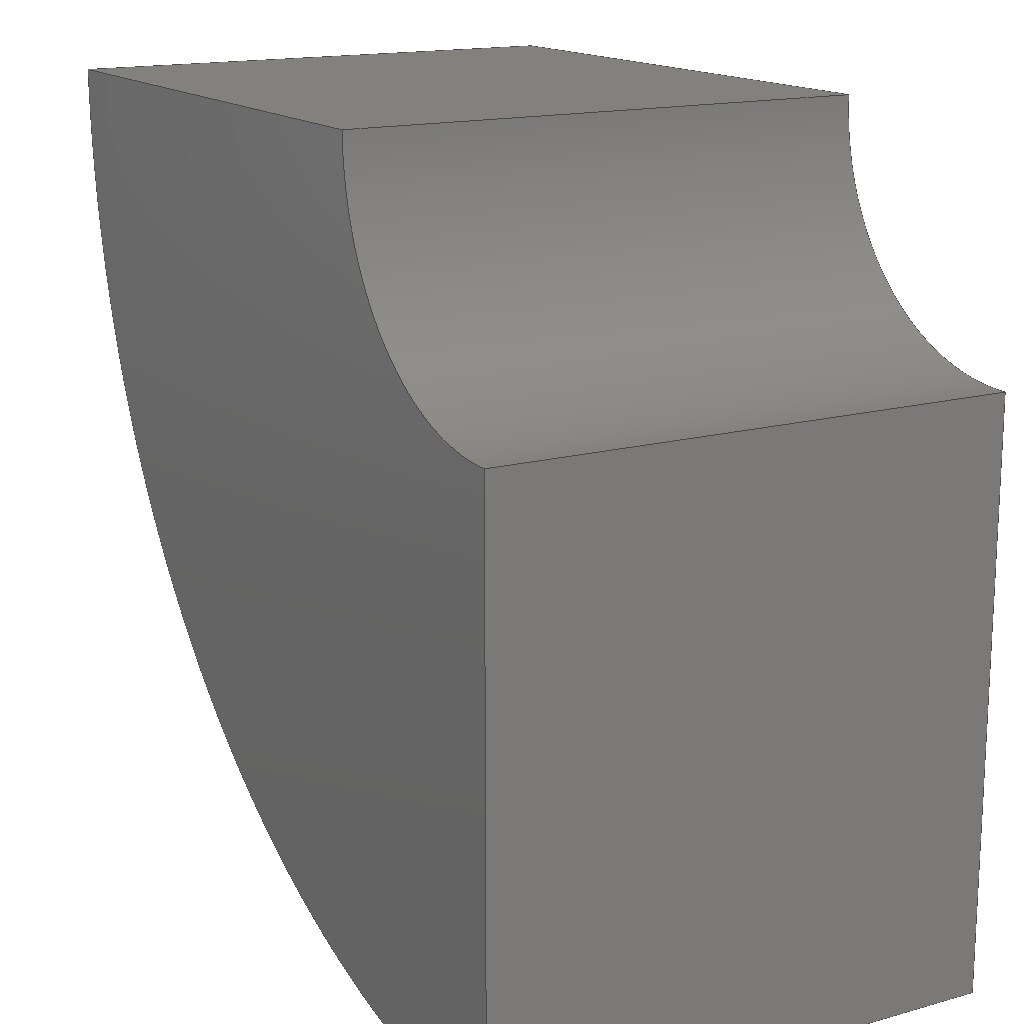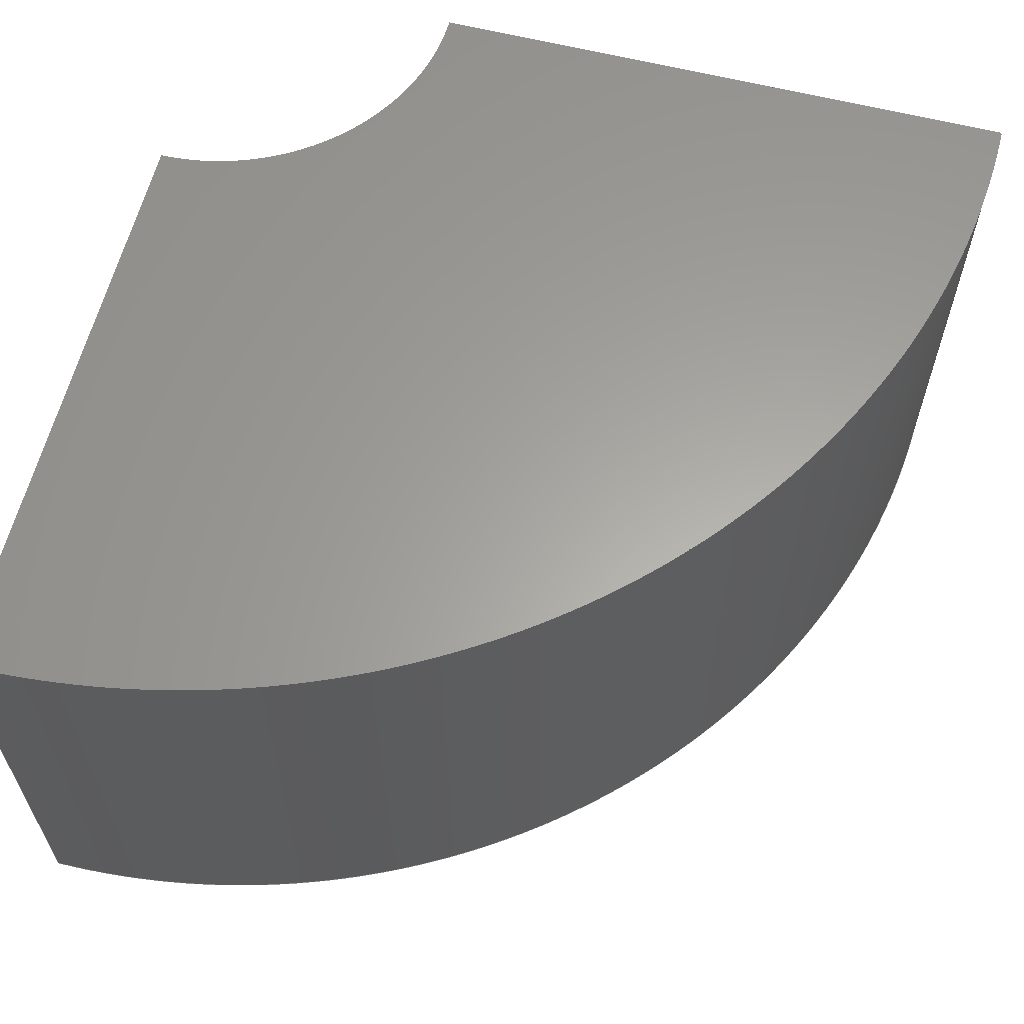
<metadata>
{"format":"step","ext":"step","renderer":"f3d","projection":"perspective","resolution":1024,"background":"white","views":[{"elev":15.7,"azim":-120.3,"up":"+Y"},{"elev":61.9,"azim":14.3,"up":"+Z"}]}
</metadata>
<code>
ISO-10303-21;
DATA;
#1 = APPLICATION_PROTOCOL_DEFINITION('international standard',
  'automotive_design',2000,#2);
#2 = APPLICATION_CONTEXT(
  'core data for automotive mechanical design processes');
#3 = SHAPE_DEFINITION_REPRESENTATION(#4,#10);
#4 = PRODUCT_DEFINITION_SHAPE('','',#5);
#5 = PRODUCT_DEFINITION('design','',#6,#9);
#6 = PRODUCT_DEFINITION_FORMATION('','',#7);
#7 = PRODUCT('DC11','DC11','',(#8));
#8 = PRODUCT_CONTEXT('',#2,'mechanical');
#9 = PRODUCT_DEFINITION_CONTEXT('part definition',#2,'design');
#10 = SHAPE_REPRESENTATION('',(#11,#15),#19);
#11 = AXIS2_PLACEMENT_3D('',#12,#13,#14);
#12 = CARTESIAN_POINT('',(0,0,0));
#13 = DIRECTION('',(0,0,1));
#14 = DIRECTION('',(1,0,-0));
#15 = AXIS2_PLACEMENT_3D('',#16,#17,#18);
#16 = CARTESIAN_POINT('',(0,0,0));
#17 = DIRECTION('',(0,0,1));
#18 = DIRECTION('',(1,0,0));
#19 = ( GEOMETRIC_REPRESENTATION_CONTEXT(3) 
GLOBAL_UNCERTAINTY_ASSIGNED_CONTEXT((#23)) GLOBAL_UNIT_ASSIGNED_CONTEXT(
(#20,#21,#22)) REPRESENTATION_CONTEXT('Context #1',
  '3D Context with UNIT and UNCERTAINTY') );
#20 = ( LENGTH_UNIT() NAMED_UNIT(*) SI_UNIT(.MILLI.,.METRE.) );
#21 = ( NAMED_UNIT(*) PLANE_ANGLE_UNIT() SI_UNIT($,.RADIAN.) );
#22 = ( NAMED_UNIT(*) SI_UNIT($,.STERADIAN.) SOLID_ANGLE_UNIT() );
#23 = UNCERTAINTY_MEASURE_WITH_UNIT(LENGTH_MEASURE(1e-07),#20,
  'distance_accuracy_value','confusion accuracy');
#24 = PRODUCT_RELATED_PRODUCT_CATEGORY('part',$,(#7));
#25 = SHAPE_DEFINITION_REPRESENTATION(#26,#32);
#26 = PRODUCT_DEFINITION_SHAPE('','',#27);
#27 = PRODUCT_DEFINITION('design','',#28,#31);
#28 = PRODUCT_DEFINITION_FORMATION('','',#29);
#29 = PRODUCT('GDMLTube_TGeoTubeSeg0x2','GDMLTube_TGeoTubeSeg0x2','',(
    #30));
#30 = PRODUCT_CONTEXT('',#2,'mechanical');
#31 = PRODUCT_DEFINITION_CONTEXT('part definition',#2,'design');
#32 = ADVANCED_BREP_SHAPE_REPRESENTATION('',(#11,#33),#367);
#33 = MANIFOLD_SOLID_BREP('',#34);
#34 = CLOSED_SHELL('',(#35,#157,#234,#283,#333,#360));
#35 = ADVANCED_FACE('',(#36),#51,.T.);
#36 = FACE_BOUND('',#37,.T.);
#37 = EDGE_LOOP('',(#38,#74,#102,#131));
#38 = ORIENTED_EDGE('',*,*,#39,.F.);
#39 = EDGE_CURVE('',#40,#42,#44,.T.);
#40 = VERTEX_POINT('',#41);
#41 = CARTESIAN_POINT('',(-2.409e-13,-1085,350));
#42 = VERTEX_POINT('',#43);
#43 = CARTESIAN_POINT('',(1085,-3.614e-13,350));
#44 = SURFACE_CURVE('',#45,(#50,#62),.PCURVE_S1);
#45 = CIRCLE('',#46,1085);
#46 = AXIS2_PLACEMENT_3D('',#47,#48,#49);
#47 = CARTESIAN_POINT('',(0,0,350));
#48 = DIRECTION('',(0,0,1));
#49 = DIRECTION('',(-2.22e-16,-1,0));
#50 = PCURVE('',#51,#56);
#51 = CYLINDRICAL_SURFACE('',#52,1085);
#52 = AXIS2_PLACEMENT_3D('',#53,#54,#55);
#53 = CARTESIAN_POINT('',(0,0,-350));
#54 = DIRECTION('',(0,0,1));
#55 = DIRECTION('',(-2.22e-16,-1,0));
#56 = DEFINITIONAL_REPRESENTATION('',(#57),#61);
#57 = LINE('',#58,#59);
#58 = CARTESIAN_POINT('',(0,700));
#59 = VECTOR('',#60,1);
#60 = DIRECTION('',(1,0));
#61 = ( GEOMETRIC_REPRESENTATION_CONTEXT(2) 
PARAMETRIC_REPRESENTATION_CONTEXT() REPRESENTATION_CONTEXT('2D SPACE',''
  ) );
#62 = PCURVE('',#63,#68);
#63 = PLANE('',#64);
#64 = AXIS2_PLACEMENT_3D('',#65,#66,#67);
#65 = CARTESIAN_POINT('',(0,0,350));
#66 = DIRECTION('',(0,0,1));
#67 = DIRECTION('',(-2.22e-16,-1,0));
#68 = DEFINITIONAL_REPRESENTATION('',(#69),#73);
#69 = CIRCLE('',#70,1085);
#70 = AXIS2_PLACEMENT_2D('',#71,#72);
#71 = CARTESIAN_POINT('',(0,0));
#72 = DIRECTION('',(1,0));
#73 = ( GEOMETRIC_REPRESENTATION_CONTEXT(2) 
PARAMETRIC_REPRESENTATION_CONTEXT() REPRESENTATION_CONTEXT('2D SPACE',''
  ) );
#74 = ORIENTED_EDGE('',*,*,#75,.F.);
#75 = EDGE_CURVE('',#76,#40,#78,.T.);
#76 = VERTEX_POINT('',#77);
#77 = CARTESIAN_POINT('',(-2.409e-13,-1085,-350));
#78 = SURFACE_CURVE('',#79,(#83,#90),.PCURVE_S1);
#79 = LINE('',#80,#81);
#80 = CARTESIAN_POINT('',(-2.409e-13,-1085,-350));
#81 = VECTOR('',#82,1);
#82 = DIRECTION('',(0,0,1));
#83 = PCURVE('',#51,#84);
#84 = DEFINITIONAL_REPRESENTATION('',(#85),#89);
#85 = LINE('',#86,#87);
#86 = CARTESIAN_POINT('',(0,-0));
#87 = VECTOR('',#88,1);
#88 = DIRECTION('',(0,1));
#89 = ( GEOMETRIC_REPRESENTATION_CONTEXT(2) 
PARAMETRIC_REPRESENTATION_CONTEXT() REPRESENTATION_CONTEXT('2D SPACE',''
  ) );
#90 = PCURVE('',#91,#96);
#91 = PLANE('',#92);
#92 = AXIS2_PLACEMENT_3D('',#93,#94,#95);
#93 = CARTESIAN_POINT('',(0,0,-350));
#94 = DIRECTION('',(-1,2.22e-16,0));
#95 = DIRECTION('',(-2.22e-16,-1,0));
#96 = DEFINITIONAL_REPRESENTATION('',(#97),#101);
#97 = LINE('',#98,#99);
#98 = CARTESIAN_POINT('',(1085,0));
#99 = VECTOR('',#100,1);
#100 = DIRECTION('',(0,1));
#101 = ( GEOMETRIC_REPRESENTATION_CONTEXT(2) 
PARAMETRIC_REPRESENTATION_CONTEXT() REPRESENTATION_CONTEXT('2D SPACE',''
  ) );
#102 = ORIENTED_EDGE('',*,*,#103,.T.);
#103 = EDGE_CURVE('',#76,#104,#106,.T.);
#104 = VERTEX_POINT('',#105);
#105 = CARTESIAN_POINT('',(1085,-3.614e-13,-350));
#106 = SURFACE_CURVE('',#107,(#112,#119),.PCURVE_S1);
#107 = CIRCLE('',#108,1085);
#108 = AXIS2_PLACEMENT_3D('',#109,#110,#111);
#109 = CARTESIAN_POINT('',(0,0,-350));
#110 = DIRECTION('',(0,0,1));
#111 = DIRECTION('',(-2.22e-16,-1,0));
#112 = PCURVE('',#51,#113);
#113 = DEFINITIONAL_REPRESENTATION('',(#114),#118);
#114 = LINE('',#115,#116);
#115 = CARTESIAN_POINT('',(0,0));
#116 = VECTOR('',#117,1);
#117 = DIRECTION('',(1,0));
#118 = ( GEOMETRIC_REPRESENTATION_CONTEXT(2) 
PARAMETRIC_REPRESENTATION_CONTEXT() REPRESENTATION_CONTEXT('2D SPACE',''
  ) );
#119 = PCURVE('',#120,#125);
#120 = PLANE('',#121);
#121 = AXIS2_PLACEMENT_3D('',#122,#123,#124);
#122 = CARTESIAN_POINT('',(0,0,-350));
#123 = DIRECTION('',(0,0,1));
#124 = DIRECTION('',(-2.22e-16,-1,0));
#125 = DEFINITIONAL_REPRESENTATION('',(#126),#130);
#126 = CIRCLE('',#127,1085);
#127 = AXIS2_PLACEMENT_2D('',#128,#129);
#128 = CARTESIAN_POINT('',(0,0));
#129 = DIRECTION('',(1,0));
#130 = ( GEOMETRIC_REPRESENTATION_CONTEXT(2) 
PARAMETRIC_REPRESENTATION_CONTEXT() REPRESENTATION_CONTEXT('2D SPACE',''
  ) );
#131 = ORIENTED_EDGE('',*,*,#132,.T.);
#132 = EDGE_CURVE('',#104,#42,#133,.T.);
#133 = SURFACE_CURVE('',#134,(#138,#145),.PCURVE_S1);
#134 = LINE('',#135,#136);
#135 = CARTESIAN_POINT('',(1085,-3.614e-13,-350));
#136 = VECTOR('',#137,1);
#137 = DIRECTION('',(0,0,1));
#138 = PCURVE('',#51,#139);
#139 = DEFINITIONAL_REPRESENTATION('',(#140),#144);
#140 = LINE('',#141,#142);
#141 = CARTESIAN_POINT('',(1.571,-0));
#142 = VECTOR('',#143,1);
#143 = DIRECTION('',(0,1));
#144 = ( GEOMETRIC_REPRESENTATION_CONTEXT(2) 
PARAMETRIC_REPRESENTATION_CONTEXT() REPRESENTATION_CONTEXT('2D SPACE',''
  ) );
#145 = PCURVE('',#146,#151);
#146 = PLANE('',#147);
#147 = AXIS2_PLACEMENT_3D('',#148,#149,#150);
#148 = CARTESIAN_POINT('',(0,0,-350));
#149 = DIRECTION('',(-3.331e-16,-1,0));
#150 = DIRECTION('',(1,-3.331e-16,0));
#151 = DEFINITIONAL_REPRESENTATION('',(#152),#156);
#152 = LINE('',#153,#154);
#153 = CARTESIAN_POINT('',(1085,0));
#154 = VECTOR('',#155,1);
#155 = DIRECTION('',(0,1));
#156 = ( GEOMETRIC_REPRESENTATION_CONTEXT(2) 
PARAMETRIC_REPRESENTATION_CONTEXT() REPRESENTATION_CONTEXT('2D SPACE',''
  ) );
#157 = ADVANCED_FACE('',(#158),#63,.T.);
#158 = FACE_BOUND('',#159,.T.);
#159 = EDGE_LOOP('',(#160,#161,#184,#213));
#160 = ORIENTED_EDGE('',*,*,#39,.T.);
#161 = ORIENTED_EDGE('',*,*,#162,.F.);
#162 = EDGE_CURVE('',#163,#42,#165,.T.);
#163 = VERTEX_POINT('',#164);
#164 = CARTESIAN_POINT('',(315,-7.715e-14,350));
#165 = SURFACE_CURVE('',#166,(#170,#177),.PCURVE_S1);
#166 = LINE('',#167,#168);
#167 = CARTESIAN_POINT('',(0,0,350));
#168 = VECTOR('',#169,1);
#169 = DIRECTION('',(1,-3.331e-16,0));
#170 = PCURVE('',#63,#171);
#171 = DEFINITIONAL_REPRESENTATION('',(#172),#176);
#172 = LINE('',#173,#174);
#173 = CARTESIAN_POINT('',(0,0));
#174 = VECTOR('',#175,1);
#175 = DIRECTION('',(1.11e-16,1));
#176 = ( GEOMETRIC_REPRESENTATION_CONTEXT(2) 
PARAMETRIC_REPRESENTATION_CONTEXT() REPRESENTATION_CONTEXT('2D SPACE',''
  ) );
#177 = PCURVE('',#146,#178);
#178 = DEFINITIONAL_REPRESENTATION('',(#179),#183);
#179 = LINE('',#180,#181);
#180 = CARTESIAN_POINT('',(0,700));
#181 = VECTOR('',#182,1);
#182 = DIRECTION('',(1,0));
#183 = ( GEOMETRIC_REPRESENTATION_CONTEXT(2) 
PARAMETRIC_REPRESENTATION_CONTEXT() REPRESENTATION_CONTEXT('2D SPACE',''
  ) );
#184 = ORIENTED_EDGE('',*,*,#185,.F.);
#185 = EDGE_CURVE('',#186,#163,#188,.T.);
#186 = VERTEX_POINT('',#187);
#187 = CARTESIAN_POINT('',(-6.219e-12,-315,350));
#188 = SURFACE_CURVE('',#189,(#194,#201),.PCURVE_S1);
#189 = CIRCLE('',#190,315);
#190 = AXIS2_PLACEMENT_3D('',#191,#192,#193);
#191 = CARTESIAN_POINT('',(0,0,350));
#192 = DIRECTION('',(0,0,1));
#193 = DIRECTION('',(1,0,0));
#194 = PCURVE('',#63,#195);
#195 = DEFINITIONAL_REPRESENTATION('',(#196),#200);
#196 = CIRCLE('',#197,315);
#197 = AXIS2_PLACEMENT_2D('',#198,#199);
#198 = CARTESIAN_POINT('',(0,0));
#199 = DIRECTION('',(-2.22e-16,1));
#200 = ( GEOMETRIC_REPRESENTATION_CONTEXT(2) 
PARAMETRIC_REPRESENTATION_CONTEXT() REPRESENTATION_CONTEXT('2D SPACE',''
  ) );
#201 = PCURVE('',#202,#207);
#202 = CYLINDRICAL_SURFACE('',#203,315);
#203 = AXIS2_PLACEMENT_3D('',#204,#205,#206);
#204 = CARTESIAN_POINT('',(0,0,-350));
#205 = DIRECTION('',(0,0,1));
#206 = DIRECTION('',(1,0,0));
#207 = DEFINITIONAL_REPRESENTATION('',(#208),#212);
#208 = LINE('',#209,#210);
#209 = CARTESIAN_POINT('',(0,700));
#210 = VECTOR('',#211,1);
#211 = DIRECTION('',(1,0));
#212 = ( GEOMETRIC_REPRESENTATION_CONTEXT(2) 
PARAMETRIC_REPRESENTATION_CONTEXT() REPRESENTATION_CONTEXT('2D SPACE',''
  ) );
#213 = ORIENTED_EDGE('',*,*,#214,.T.);
#214 = EDGE_CURVE('',#186,#40,#215,.T.);
#215 = SURFACE_CURVE('',#216,(#220,#227),.PCURVE_S1);
#216 = LINE('',#217,#218);
#217 = CARTESIAN_POINT('',(0,0,350));
#218 = VECTOR('',#219,1);
#219 = DIRECTION('',(-2.22e-16,-1,0));
#220 = PCURVE('',#63,#221);
#221 = DEFINITIONAL_REPRESENTATION('',(#222),#226);
#222 = LINE('',#223,#224);
#223 = CARTESIAN_POINT('',(0,0));
#224 = VECTOR('',#225,1);
#225 = DIRECTION('',(1,0));
#226 = ( GEOMETRIC_REPRESENTATION_CONTEXT(2) 
PARAMETRIC_REPRESENTATION_CONTEXT() REPRESENTATION_CONTEXT('2D SPACE',''
  ) );
#227 = PCURVE('',#91,#228);
#228 = DEFINITIONAL_REPRESENTATION('',(#229),#233);
#229 = LINE('',#230,#231);
#230 = CARTESIAN_POINT('',(0,700));
#231 = VECTOR('',#232,1);
#232 = DIRECTION('',(1,0));
#233 = ( GEOMETRIC_REPRESENTATION_CONTEXT(2) 
PARAMETRIC_REPRESENTATION_CONTEXT() REPRESENTATION_CONTEXT('2D SPACE',''
  ) );
#234 = ADVANCED_FACE('',(#235),#146,.F.);
#235 = FACE_BOUND('',#236,.F.);
#236 = EDGE_LOOP('',(#237,#238,#261,#282));
#237 = ORIENTED_EDGE('',*,*,#162,.F.);
#238 = ORIENTED_EDGE('',*,*,#239,.F.);
#239 = EDGE_CURVE('',#240,#163,#242,.T.);
#240 = VERTEX_POINT('',#241);
#241 = CARTESIAN_POINT('',(315,-7.715e-14,-350));
#242 = SURFACE_CURVE('',#243,(#247,#254),.PCURVE_S1);
#243 = LINE('',#244,#245);
#244 = CARTESIAN_POINT('',(315,-7.715e-14,-350));
#245 = VECTOR('',#246,1);
#246 = DIRECTION('',(0,0,1));
#247 = PCURVE('',#146,#248);
#248 = DEFINITIONAL_REPRESENTATION('',(#249),#253);
#249 = LINE('',#250,#251);
#250 = CARTESIAN_POINT('',(315,0));
#251 = VECTOR('',#252,1);
#252 = DIRECTION('',(0,1));
#253 = ( GEOMETRIC_REPRESENTATION_CONTEXT(2) 
PARAMETRIC_REPRESENTATION_CONTEXT() REPRESENTATION_CONTEXT('2D SPACE',''
  ) );
#254 = PCURVE('',#202,#255);
#255 = DEFINITIONAL_REPRESENTATION('',(#256),#260);
#256 = LINE('',#257,#258);
#257 = CARTESIAN_POINT('',(6.283,-0));
#258 = VECTOR('',#259,1);
#259 = DIRECTION('',(0,1));
#260 = ( GEOMETRIC_REPRESENTATION_CONTEXT(2) 
PARAMETRIC_REPRESENTATION_CONTEXT() REPRESENTATION_CONTEXT('2D SPACE',''
  ) );
#261 = ORIENTED_EDGE('',*,*,#262,.T.);
#262 = EDGE_CURVE('',#240,#104,#263,.T.);
#263 = SURFACE_CURVE('',#264,(#268,#275),.PCURVE_S1);
#264 = LINE('',#265,#266);
#265 = CARTESIAN_POINT('',(0,0,-350));
#266 = VECTOR('',#267,1);
#267 = DIRECTION('',(1,-3.331e-16,0));
#268 = PCURVE('',#146,#269);
#269 = DEFINITIONAL_REPRESENTATION('',(#270),#274);
#270 = LINE('',#271,#272);
#271 = CARTESIAN_POINT('',(0,0));
#272 = VECTOR('',#273,1);
#273 = DIRECTION('',(1,0));
#274 = ( GEOMETRIC_REPRESENTATION_CONTEXT(2) 
PARAMETRIC_REPRESENTATION_CONTEXT() REPRESENTATION_CONTEXT('2D SPACE',''
  ) );
#275 = PCURVE('',#120,#276);
#276 = DEFINITIONAL_REPRESENTATION('',(#277),#281);
#277 = LINE('',#278,#279);
#278 = CARTESIAN_POINT('',(0,0));
#279 = VECTOR('',#280,1);
#280 = DIRECTION('',(1.11e-16,1));
#281 = ( GEOMETRIC_REPRESENTATION_CONTEXT(2) 
PARAMETRIC_REPRESENTATION_CONTEXT() REPRESENTATION_CONTEXT('2D SPACE',''
  ) );
#282 = ORIENTED_EDGE('',*,*,#132,.T.);
#283 = ADVANCED_FACE('',(#284),#120,.F.);
#284 = FACE_BOUND('',#285,.F.);
#285 = EDGE_LOOP('',(#286,#287,#288,#312));
#286 = ORIENTED_EDGE('',*,*,#103,.T.);
#287 = ORIENTED_EDGE('',*,*,#262,.F.);
#288 = ORIENTED_EDGE('',*,*,#289,.F.);
#289 = EDGE_CURVE('',#290,#240,#292,.T.);
#290 = VERTEX_POINT('',#291);
#291 = CARTESIAN_POINT('',(-6.219e-12,-315,-350));
#292 = SURFACE_CURVE('',#293,(#298,#305),.PCURVE_S1);
#293 = CIRCLE('',#294,315);
#294 = AXIS2_PLACEMENT_3D('',#295,#296,#297);
#295 = CARTESIAN_POINT('',(0,0,-350));
#296 = DIRECTION('',(0,0,1));
#297 = DIRECTION('',(1,0,0));
#298 = PCURVE('',#120,#299);
#299 = DEFINITIONAL_REPRESENTATION('',(#300),#304);
#300 = CIRCLE('',#301,315);
#301 = AXIS2_PLACEMENT_2D('',#302,#303);
#302 = CARTESIAN_POINT('',(0,0));
#303 = DIRECTION('',(-2.22e-16,1));
#304 = ( GEOMETRIC_REPRESENTATION_CONTEXT(2) 
PARAMETRIC_REPRESENTATION_CONTEXT() REPRESENTATION_CONTEXT('2D SPACE',''
  ) );
#305 = PCURVE('',#202,#306);
#306 = DEFINITIONAL_REPRESENTATION('',(#307),#311);
#307 = LINE('',#308,#309);
#308 = CARTESIAN_POINT('',(0,0));
#309 = VECTOR('',#310,1);
#310 = DIRECTION('',(1,0));
#311 = ( GEOMETRIC_REPRESENTATION_CONTEXT(2) 
PARAMETRIC_REPRESENTATION_CONTEXT() REPRESENTATION_CONTEXT('2D SPACE',''
  ) );
#312 = ORIENTED_EDGE('',*,*,#313,.T.);
#313 = EDGE_CURVE('',#290,#76,#314,.T.);
#314 = SURFACE_CURVE('',#315,(#319,#326),.PCURVE_S1);
#315 = LINE('',#316,#317);
#316 = CARTESIAN_POINT('',(0,0,-350));
#317 = VECTOR('',#318,1);
#318 = DIRECTION('',(-2.22e-16,-1,0));
#319 = PCURVE('',#120,#320);
#320 = DEFINITIONAL_REPRESENTATION('',(#321),#325);
#321 = LINE('',#322,#323);
#322 = CARTESIAN_POINT('',(0,0));
#323 = VECTOR('',#324,1);
#324 = DIRECTION('',(1,0));
#325 = ( GEOMETRIC_REPRESENTATION_CONTEXT(2) 
PARAMETRIC_REPRESENTATION_CONTEXT() REPRESENTATION_CONTEXT('2D SPACE',''
  ) );
#326 = PCURVE('',#91,#327);
#327 = DEFINITIONAL_REPRESENTATION('',(#328),#332);
#328 = LINE('',#329,#330);
#329 = CARTESIAN_POINT('',(0,0));
#330 = VECTOR('',#331,1);
#331 = DIRECTION('',(1,0));
#332 = ( GEOMETRIC_REPRESENTATION_CONTEXT(2) 
PARAMETRIC_REPRESENTATION_CONTEXT() REPRESENTATION_CONTEXT('2D SPACE',''
  ) );
#333 = ADVANCED_FACE('',(#334),#91,.T.);
#334 = FACE_BOUND('',#335,.T.);
#335 = EDGE_LOOP('',(#336,#357,#358,#359));
#336 = ORIENTED_EDGE('',*,*,#337,.F.);
#337 = EDGE_CURVE('',#290,#186,#338,.T.);
#338 = SURFACE_CURVE('',#339,(#343,#350),.PCURVE_S1);
#339 = LINE('',#340,#341);
#340 = CARTESIAN_POINT('',(-6.994e-14,-315,-350));
#341 = VECTOR('',#342,1);
#342 = DIRECTION('',(0,0,1));
#343 = PCURVE('',#91,#344);
#344 = DEFINITIONAL_REPRESENTATION('',(#345),#349);
#345 = LINE('',#346,#347);
#346 = CARTESIAN_POINT('',(315,0));
#347 = VECTOR('',#348,1);
#348 = DIRECTION('',(0,1));
#349 = ( GEOMETRIC_REPRESENTATION_CONTEXT(2) 
PARAMETRIC_REPRESENTATION_CONTEXT() REPRESENTATION_CONTEXT('2D SPACE',''
  ) );
#350 = PCURVE('',#202,#351);
#351 = DEFINITIONAL_REPRESENTATION('',(#352),#356);
#352 = LINE('',#353,#354);
#353 = CARTESIAN_POINT('',(4.712,0));
#354 = VECTOR('',#355,1);
#355 = DIRECTION('',(0,1));
#356 = ( GEOMETRIC_REPRESENTATION_CONTEXT(2) 
PARAMETRIC_REPRESENTATION_CONTEXT() REPRESENTATION_CONTEXT('2D SPACE',''
  ) );
#357 = ORIENTED_EDGE('',*,*,#313,.T.);
#358 = ORIENTED_EDGE('',*,*,#75,.T.);
#359 = ORIENTED_EDGE('',*,*,#214,.F.);
#360 = ADVANCED_FACE('',(#361),#202,.F.);
#361 = FACE_BOUND('',#362,.F.);
#362 = EDGE_LOOP('',(#363,#364,#365,#366));
#363 = ORIENTED_EDGE('',*,*,#239,.T.);
#364 = ORIENTED_EDGE('',*,*,#185,.F.);
#365 = ORIENTED_EDGE('',*,*,#337,.F.);
#366 = ORIENTED_EDGE('',*,*,#289,.T.);
#367 = ( GEOMETRIC_REPRESENTATION_CONTEXT(3) 
GLOBAL_UNCERTAINTY_ASSIGNED_CONTEXT((#371)) GLOBAL_UNIT_ASSIGNED_CONTEXT
((#368,#369,#370)) REPRESENTATION_CONTEXT('Context #1',
  '3D Context with UNIT and UNCERTAINTY') );
#368 = ( LENGTH_UNIT() NAMED_UNIT(*) SI_UNIT(.MILLI.,.METRE.) );
#369 = ( NAMED_UNIT(*) PLANE_ANGLE_UNIT() SI_UNIT($,.RADIAN.) );
#370 = ( NAMED_UNIT(*) SI_UNIT($,.STERADIAN.) SOLID_ANGLE_UNIT() );
#371 = UNCERTAINTY_MEASURE_WITH_UNIT(LENGTH_MEASURE(1e-07),#368,
  'distance_accuracy_value','confusion accuracy');
#372 = CONTEXT_DEPENDENT_SHAPE_REPRESENTATION(#373,#375);
#373 = ( REPRESENTATION_RELATIONSHIP('','',#32,#10) 
REPRESENTATION_RELATIONSHIP_WITH_TRANSFORMATION(#374) 
SHAPE_REPRESENTATION_RELATIONSHIP() );
#374 = ITEM_DEFINED_TRANSFORMATION('','',#11,#15);
#375 = PRODUCT_DEFINITION_SHAPE('Placement','Placement of an item',#376
  );
#376 = NEXT_ASSEMBLY_USAGE_OCCURRENCE('25','GDMLTube_TGeoTubeSeg0x2','',
  #5,#27,$);
#377 = PRODUCT_RELATED_PRODUCT_CATEGORY('part',$,(#29));
ENDSEC;
END-ISO-10303-21;

</code>
